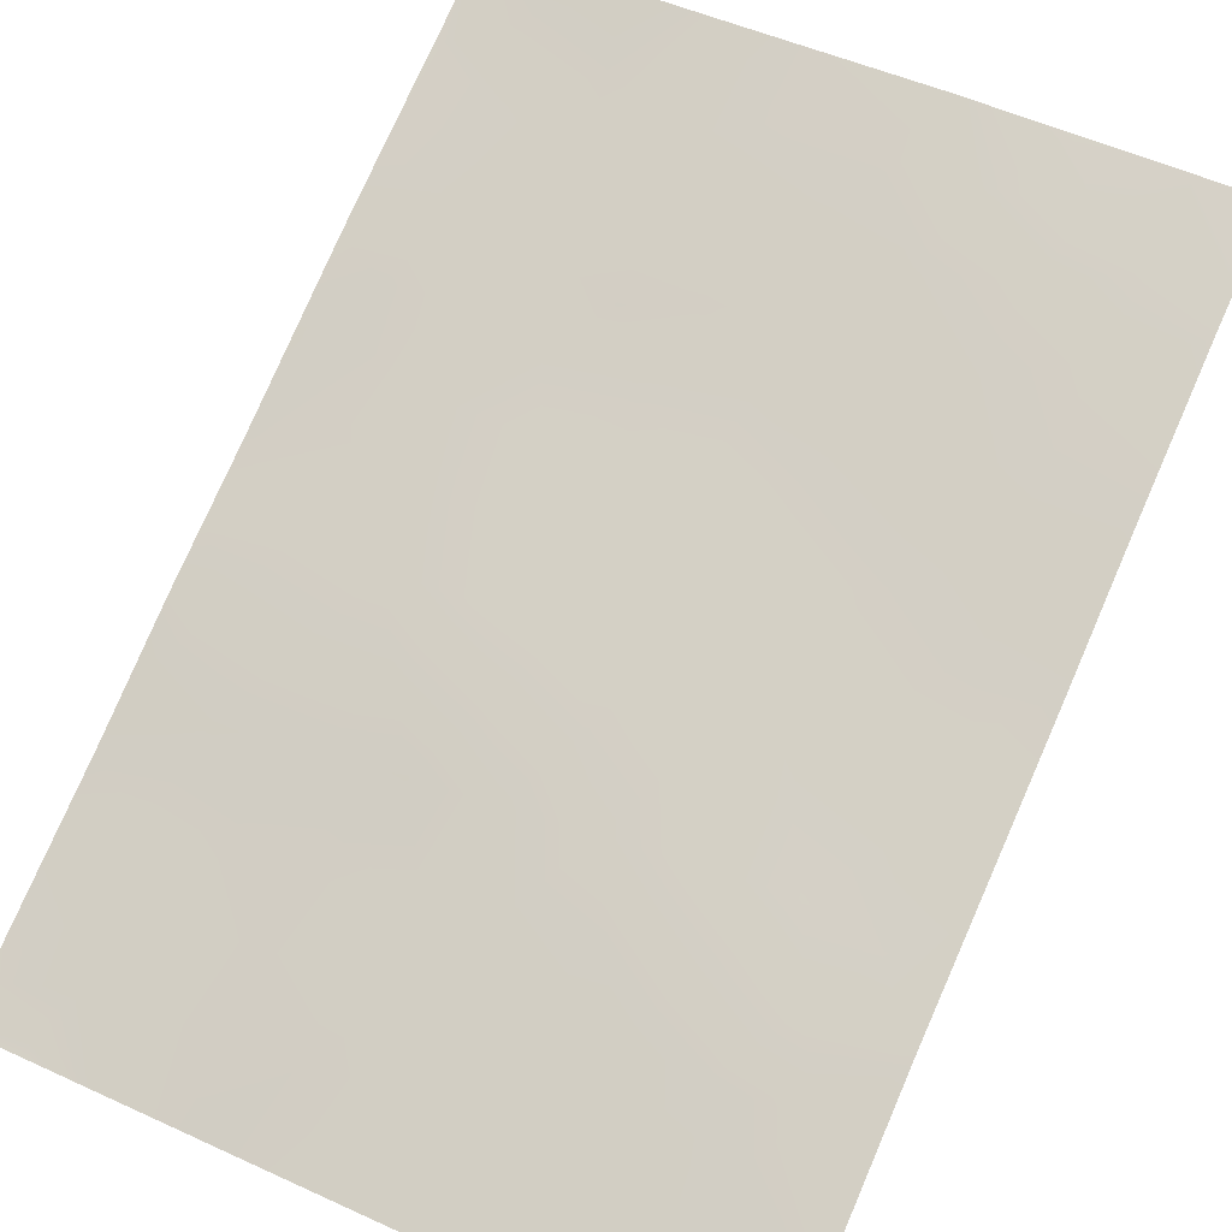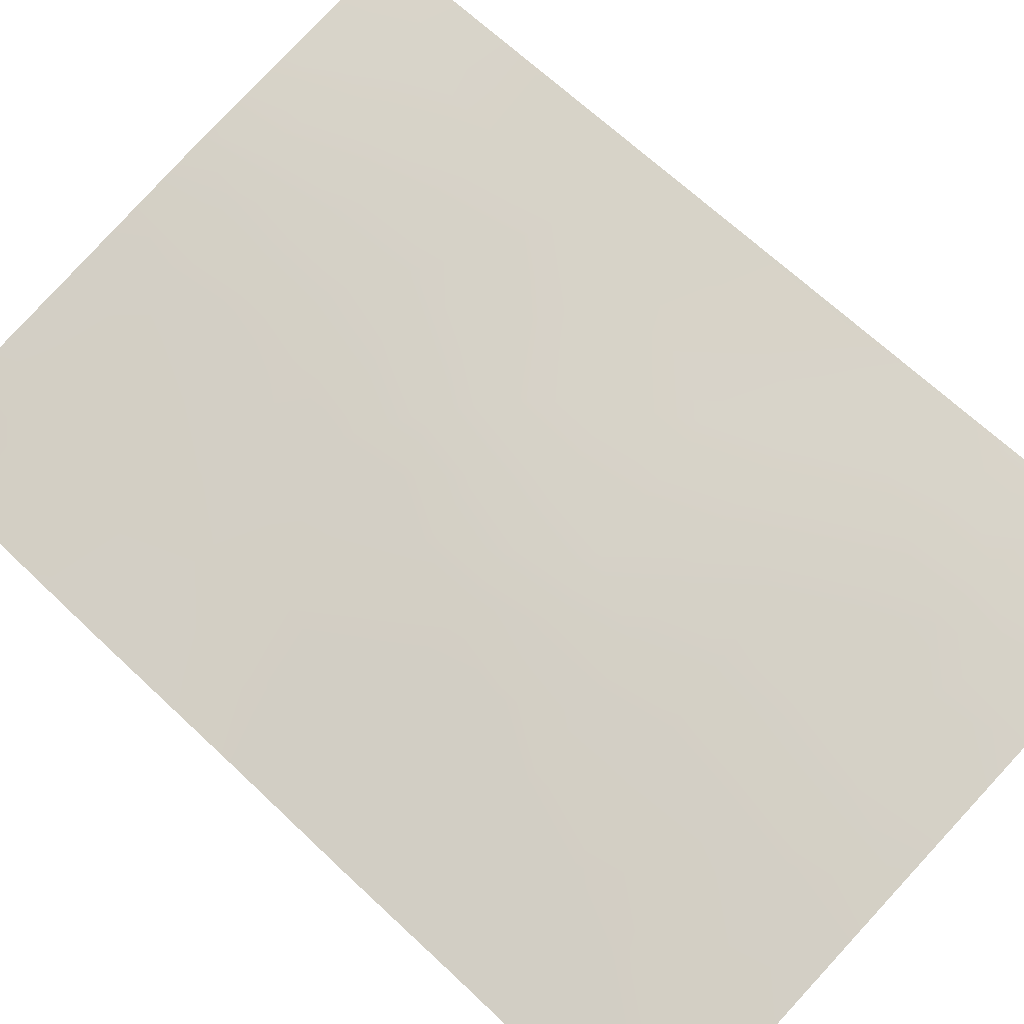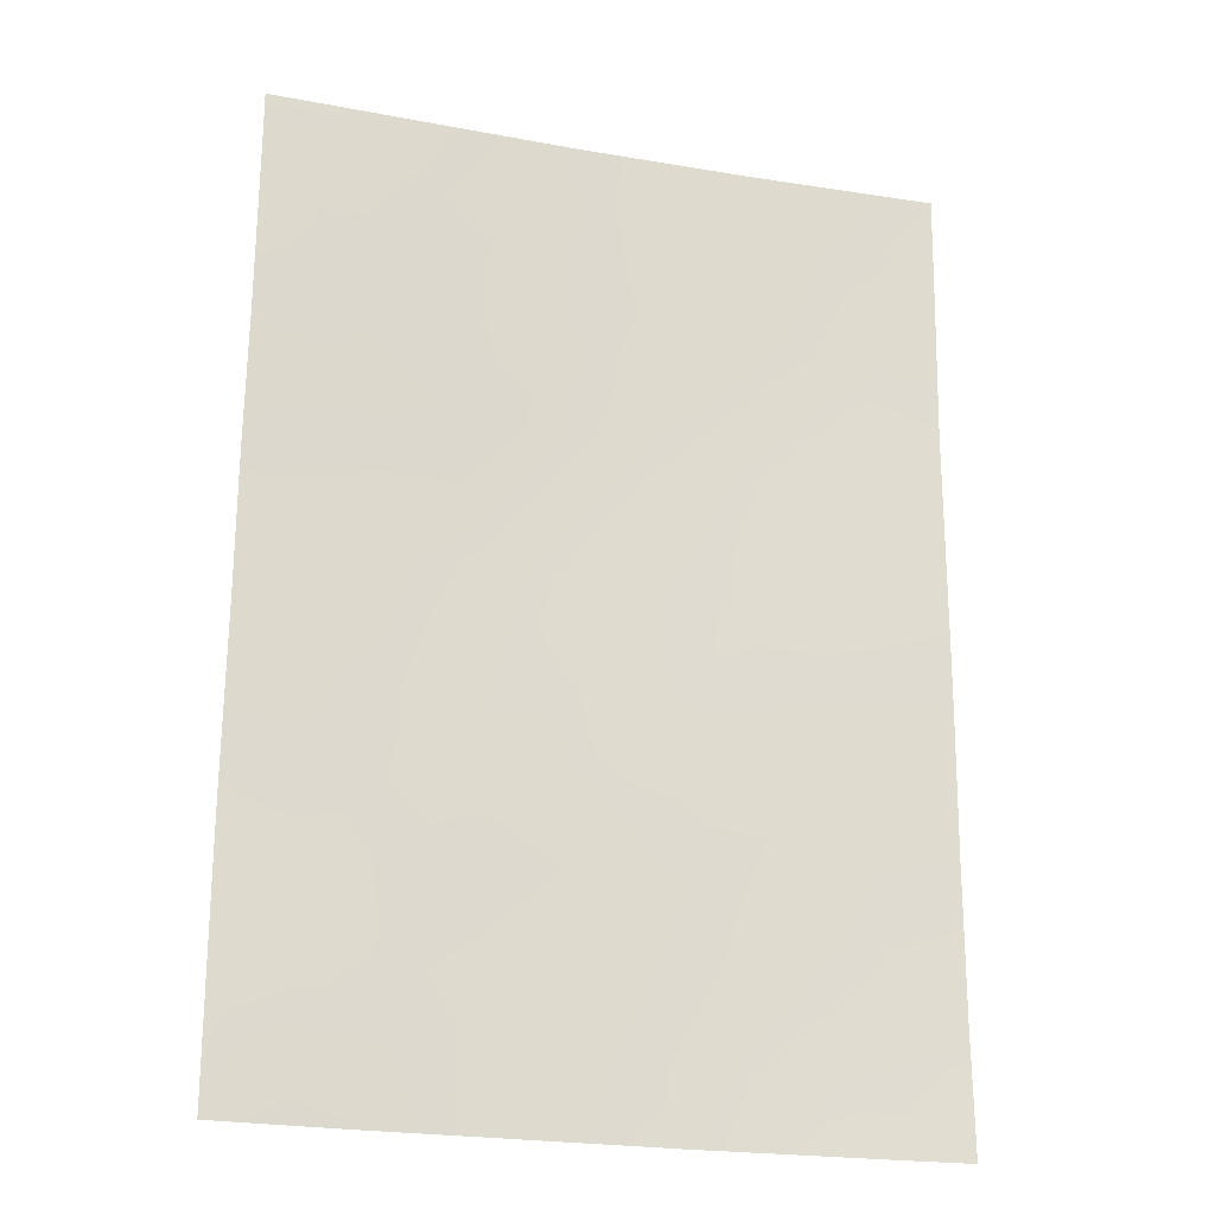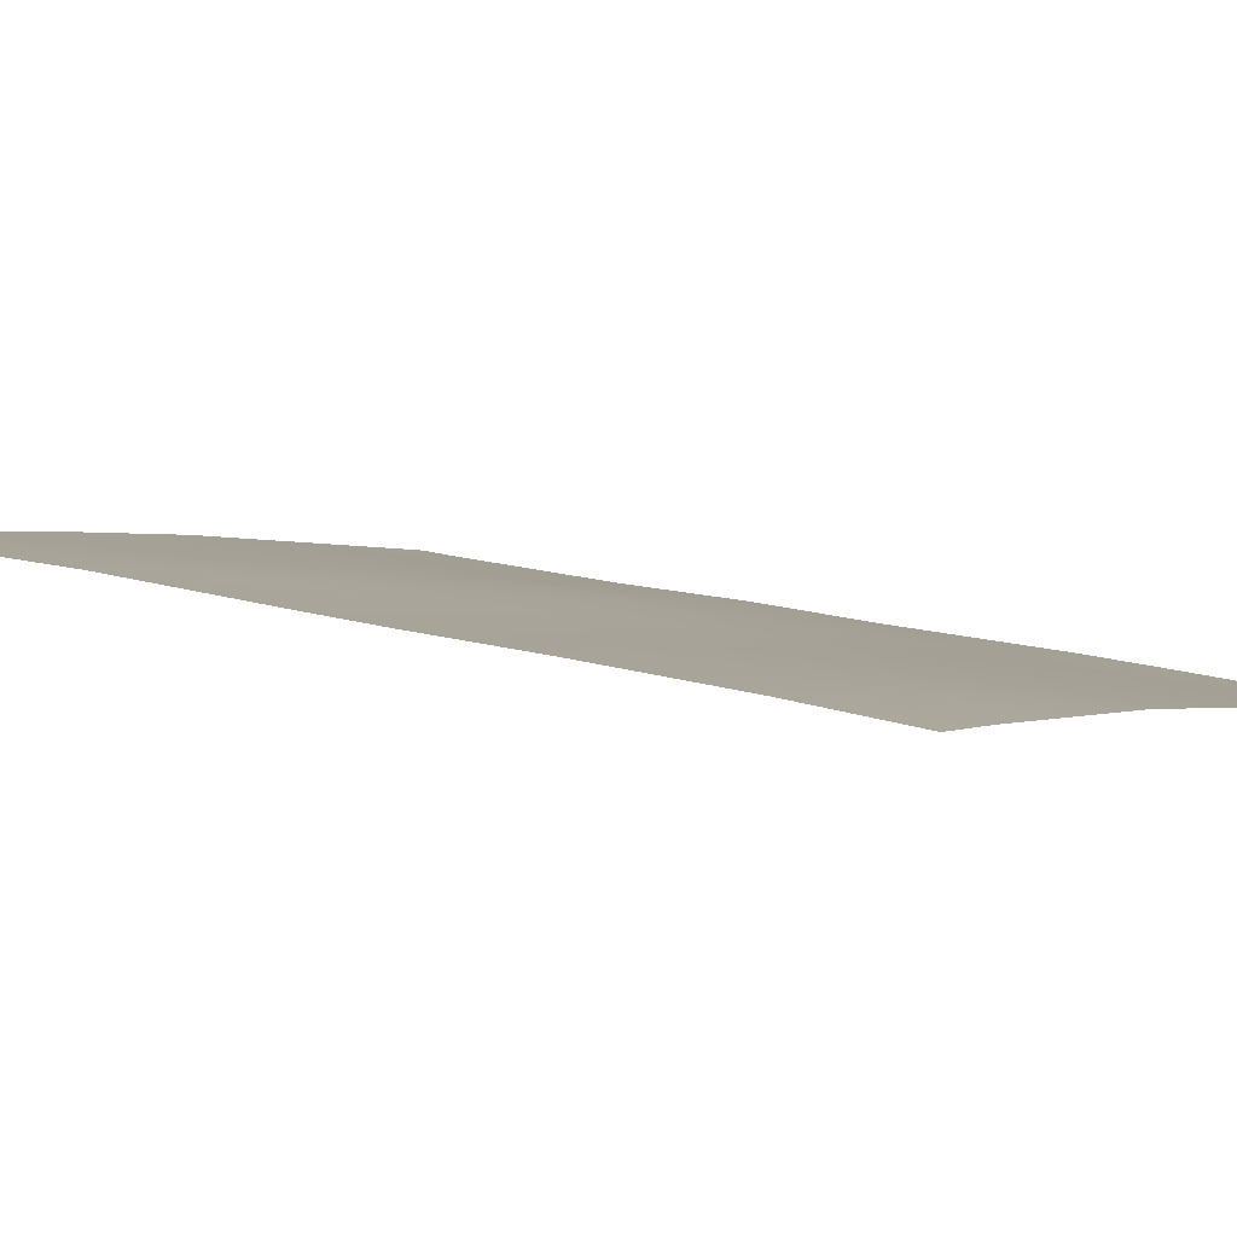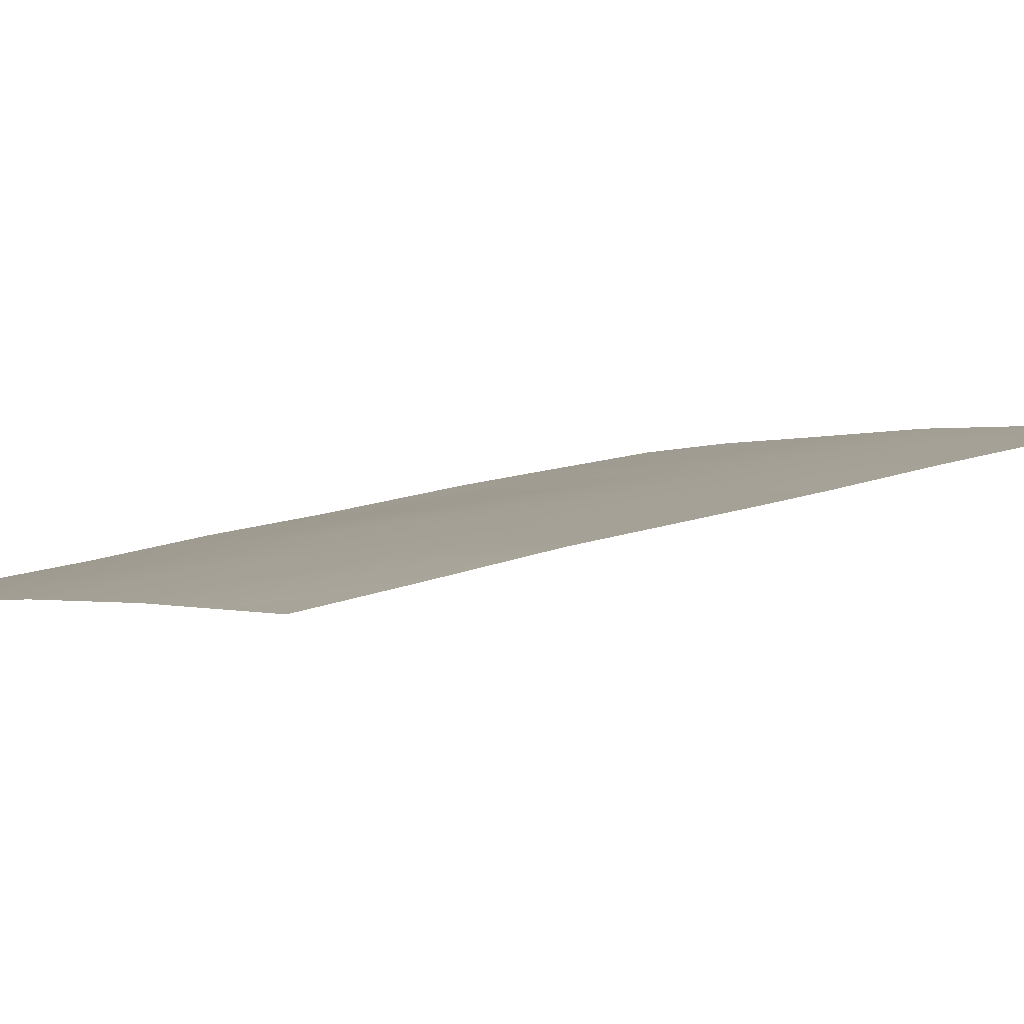
<metadata>
{"format":"obj","ext":"obj","renderer":"f3d","projection":"perspective","resolution":1024,"background":"white","views":[{"elev":77.7,"azim":24.0,"up":"+Y"},{"elev":65.8,"azim":-46.1,"up":"+Y"},{"elev":-22.6,"azim":-5.4,"up":"+Z"},{"elev":13.9,"azim":127.2,"up":"+Y"},{"elev":13.3,"azim":50.1,"up":"+Y"}]}
</metadata>
<code>
v -14.71 48.19 -38.49
v -9.734 49.4 -50
v -8.258 49.67 -48.46
v -6.496 49.97 -48.5
v -14.74 48.25 -42.6
v -12.46 48.79 -44.48
v -8.44 49.6 -45.09
v -6.471 49.93 -43.79
v -10.57 49.2 -44.56
v -6.466 49.92 -41.21
v -6.441 49.84 -38
v -6.425 49.85 -38
v -6.425 49.85 -38.01
v -8.484 49.58 -41.24
v -8.801 49.44 -38
v -10.26 49.26 -46.48
v -12.04 48.91 -50
v -10.36 49.27 -48.39
v -6.475 49.93 -44.82
v -14.76 48.29 -47.63
v -14.72 48.21 -40.9
v -14.76 48.28 -50
v -13.19 48.66 -50
v -7.246 49.84 -50
v -6.487 49.95 -50
v -10.93 49.03 -38
v -13.24 48.52 -38
v -14.71 48.19 -38
v -14.74 48.25 -44.3
v -11.5 48.93 -39.05
v -6.49 49.96 -46.56
v -9.432 49.41 -42.96
v -14.76 48.29 -46.61
v -7.623 49.7 -39.54
v -6.441 49.87 -39.4
v -13.25 48.6 -42.64
v -13.33 48.6 -46.35
v -10.34 49.22 -41.07
v -9.292 49.38 -39.15
v -11.37 49.04 -42.75
v -12.13 48.82 -40.85
v -13.92 48.4 -40.42
v -8.399 49.64 -47.39
v -11.9 48.93 -47.67
v -14.74 48.25 -43.45
v -13.78 48.48 -43.7
v -14.14 48.39 -42.61
v -7.341 49.78 -44.94
v -7.13 49.81 -44.13
v -7.968 49.67 -44.06
v -9.38 49.42 -45.81
v -9.589 49.38 -44.78
v -10.36 49.24 -45.49
v -10.89 49.15 -50
v -10.07 49.33 -49.16
v -11.16 49.09 -49.15
v -14.73 48.23 -41.75
v -13.78 48.45 -41.57
v -7.621 49.64 -38
v -8.25 49.57 -38.82
v -7.156 49.75 -38.73
v -6.558 49.84 -38.59
v -13.93 48.47 -49.38
v -13.97 48.47 -50
v -12.96 48.69 -49.12
v -8.986 49.54 -49.2
v -8.49 49.62 -50
v -8.003 49.71 -49.32
v -7.283 49.84 -48.92
v -6.491 49.96 -49.25
v -14.06 48.34 -38.27
v -13.7 48.43 -38.84
v -13.98 48.36 -38
v -6.433 49.86 -38.7
v -11.98 48.89 -45.33
v -11.13 49.08 -45.21
v -11.51 49 -44.48
v -7.417 49.81 -47.93
v -13.75 48.51 -47.26
v -6.483 49.95 -45.69
v -7.446 49.78 -45.89
v -8.417 49.62 -46.29
v -7.458 49.79 -46.91
v -9.338 49.45 -46.9
v -8.453 49.58 -43.07
v -8.967 49.5 -43.96
v -14.75 48.27 -45.46
v -14.11 48.42 -46.29
v -13.88 48.46 -45.57
v -6.493 49.96 -47.53
v -9.37 49.46 -48.13
v -10.34 49.17 -39.12
v -14.09 48.35 -39.49
v -13.3 48.53 -39.76
v -11.25 49.02 -40.96
v -11.76 48.93 -41.82
v -10.83 49.13 -41.91
v -12.7 48.71 -41.73
v -12.31 48.82 -42.69
v -7.936 49.67 -42.17
v -8.941 49.5 -42.1
v -9.866 49.24 -38
v -11.29 49.04 -46.11
v -12.86 48.69 -43.59
v -7.099 49.8 -40.35
v -8.059 49.64 -40.38
v -7.514 49.74 -41.23
v -8.509 49.54 -39.61
v -12.09 48.78 -38
v -6.454 49.9 -40.3
v -10.24 49.28 -47.49
v -11.09 49.09 -47.11
v -11.11 49.1 -48.08
v -9.975 49.31 -43.78
v -10.4 49.23 -42.84
v -10.96 49.12 -43.66
v -9.418 49.4 -41.16
v -9.886 49.32 -42
v -12.37 48.8 -46.22
v -13.02 48.66 -45.36
v -6.469 49.92 -42.5
v -7.316 49.78 -43.04
v -8.971 49.46 -40.3
v -9.873 49.29 -40.19
v -10.78 49.11 -40.11
v -13.02 48.61 -40.73
v -12.38 48.75 -39.81
v -11.92 48.92 -43.61
v -11.85 48.93 -46.86
v -12.81 48.72 -48.08
v -12.66 48.75 -47.1
v -14.76 48.29 -48.81
v -14.71 48.2 -39.7
v -11.99 48.91 -48.72
v -13.84 48.49 -48.39
v -12.72 48.65 -38.9
v -7.079 49.81 -41.98
v -11.63 48.92 -39.93
v -13.89 48.45 -44.75
v -13.24 48.61 -44.38
f 45 46 47
f 48 49 50
f 51 52 53
f 12 11 13
f 54 55 56
f 19 8 49
f 57 5 47
f 59 60 61
f 11 61 62
f 23 63 64
f 66 67 68
f 70 4 69
f 71 1 72
f 71 27 73
f 35 74 62
f 75 76 77
f 69 78 3
f 80 48 81
f 82 83 81
f 51 84 82
f 50 85 86
f 87 88 89
f 90 83 78
f 66 91 55
f 72 93 94
f 95 96 97
f 98 99 96
f 37 88 79
f 85 100 101
f 102 92 39
f 53 76 103
f 105 106 107
f 30 26 109
f 10 110 105
f 111 112 113
f 86 114 52
f 114 115 116
f 101 117 118
f 119 75 120
f 89 120 139
f 121 10 137
f 100 122 137
f 117 123 124
f 97 115 118
f 92 125 124
f 94 126 127
f 123 106 108
f 116 128 77
f 112 103 129
f 126 58 98
f 99 104 128
f 79 130 131
f 138 95 125
f 1 133 93
f 91 84 111
f 113 134 56
f 130 65 134
f 131 129 119
f 5 45 47
f 45 29 46
f 47 46 36
f 7 48 50
f 48 19 49
f 50 49 122
f 16 51 53
f 51 7 52
f 53 52 9
f 17 54 56
f 54 2 55
f 56 55 18
f 49 8 122
f 21 58 42
f 58 21 57
f 11 59 61
f 59 15 60
f 61 60 34
f 34 35 61
f 62 61 35
f 23 65 63
f 65 135 63
f 64 63 22
f 65 23 17
f 3 66 68
f 66 2 67
f 68 67 24
f 24 69 68
f 68 69 3
f 25 70 24
f 69 24 70
f 27 72 136
f 72 27 71
f 1 71 28
f 73 28 71
f 13 62 74
f 62 13 11
f 6 75 77
f 75 103 76
f 77 76 9
f 69 4 78
f 3 78 43
f 20 135 79
f 31 80 81
f 80 19 48
f 81 48 7
f 7 82 81
f 82 43 83
f 81 83 31
f 7 51 82
f 51 16 84
f 82 84 43
f 7 50 86
f 50 122 85
f 86 85 32
f 29 87 139
f 87 33 88
f 89 88 37
f 4 90 78
f 90 31 83
f 78 83 43
f 2 66 55
f 66 3 91
f 55 91 18
f 26 30 92
f 91 3 43
f 136 127 30
f 136 72 94
f 72 1 93
f 94 93 42
f 38 95 97
f 95 41 96
f 97 96 40
f 41 98 96
f 98 36 99
f 96 99 40
f 33 79 88
f 79 33 20
f 32 85 101
f 85 122 100
f 101 100 14
f 15 102 39
f 102 26 92
f 16 53 103
f 53 9 76
f 36 46 104
f 46 29 139
f 10 105 107
f 105 34 106
f 107 106 14
f 15 39 60
f 60 108 34
f 109 136 30
f 35 105 110
f 105 35 34
f 18 111 113
f 111 16 112
f 113 112 44
f 7 86 52
f 86 32 114
f 52 114 9
f 9 114 116
f 114 32 115
f 116 115 40
f 32 101 118
f 101 14 117
f 118 117 38
f 37 119 120
f 119 103 75
f 120 75 6
f 57 47 58
f 47 36 58
f 89 37 120
f 8 121 122
f 14 100 107
f 38 117 124
f 117 14 123
f 124 123 39
f 38 97 118
f 97 40 115
f 118 115 32
f 39 92 124
f 92 30 125
f 124 125 38
f 136 94 127
f 94 42 126
f 127 126 41
f 39 123 108
f 123 14 106
f 108 106 34
f 9 116 77
f 116 40 128
f 77 128 6
f 44 112 129
f 112 16 103
f 41 126 98
f 126 42 58
f 98 58 36
f 40 99 128
f 99 36 104
f 128 104 6
f 37 79 131
f 79 135 130
f 131 130 44
f 30 138 125
f 138 41 95
f 125 95 38
f 127 41 138
f 135 20 132
f 63 132 22
f 21 42 133
f 93 133 42
f 18 91 111
f 91 43 84
f 111 84 16
f 18 113 56
f 113 44 134
f 44 130 134
f 130 135 65
f 134 65 17
f 37 131 119
f 131 44 129
f 119 129 103
f 135 132 63
f 136 109 27
f 121 137 122
f 100 137 107
f 107 137 10
f 60 39 108
f 127 138 30
f 139 87 89
f 56 134 17
f 104 46 140
f 139 120 140
f 140 46 139
f 104 140 6
f 140 120 6

</code>
